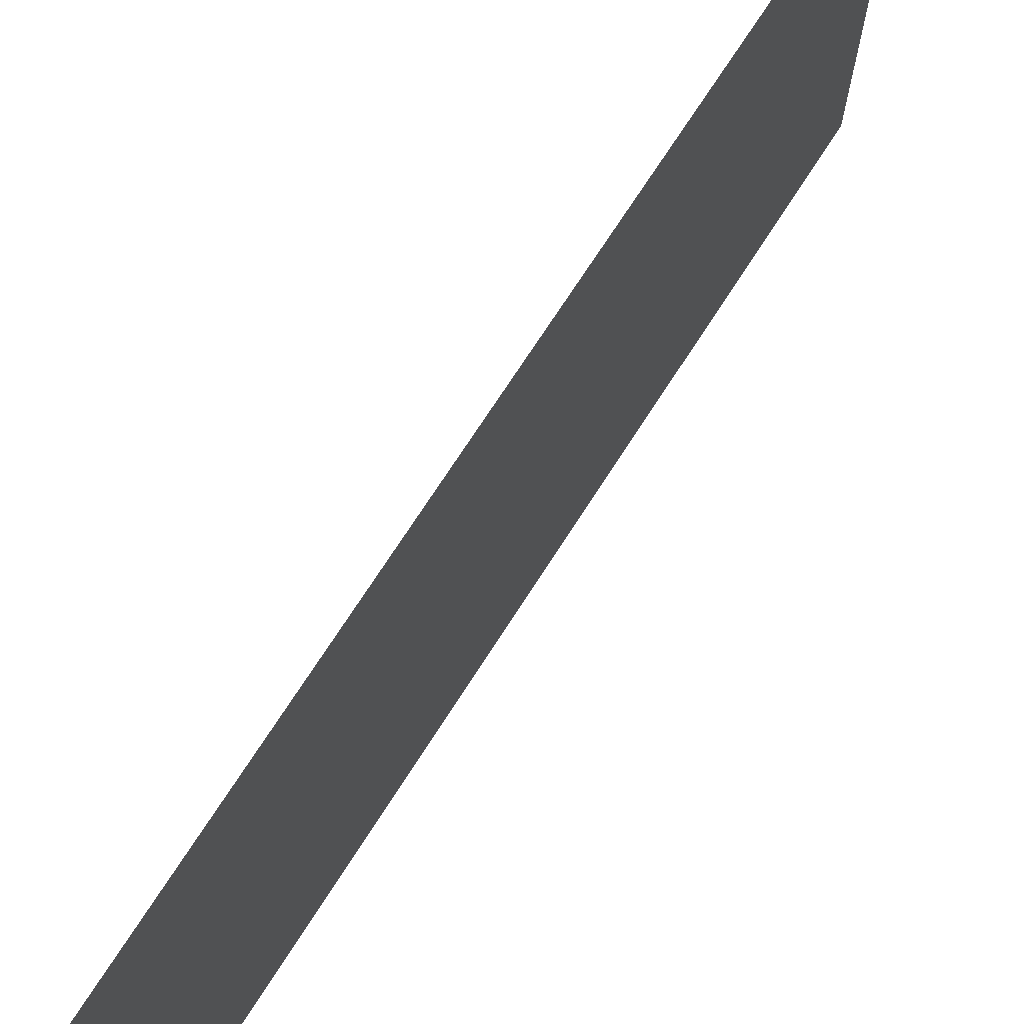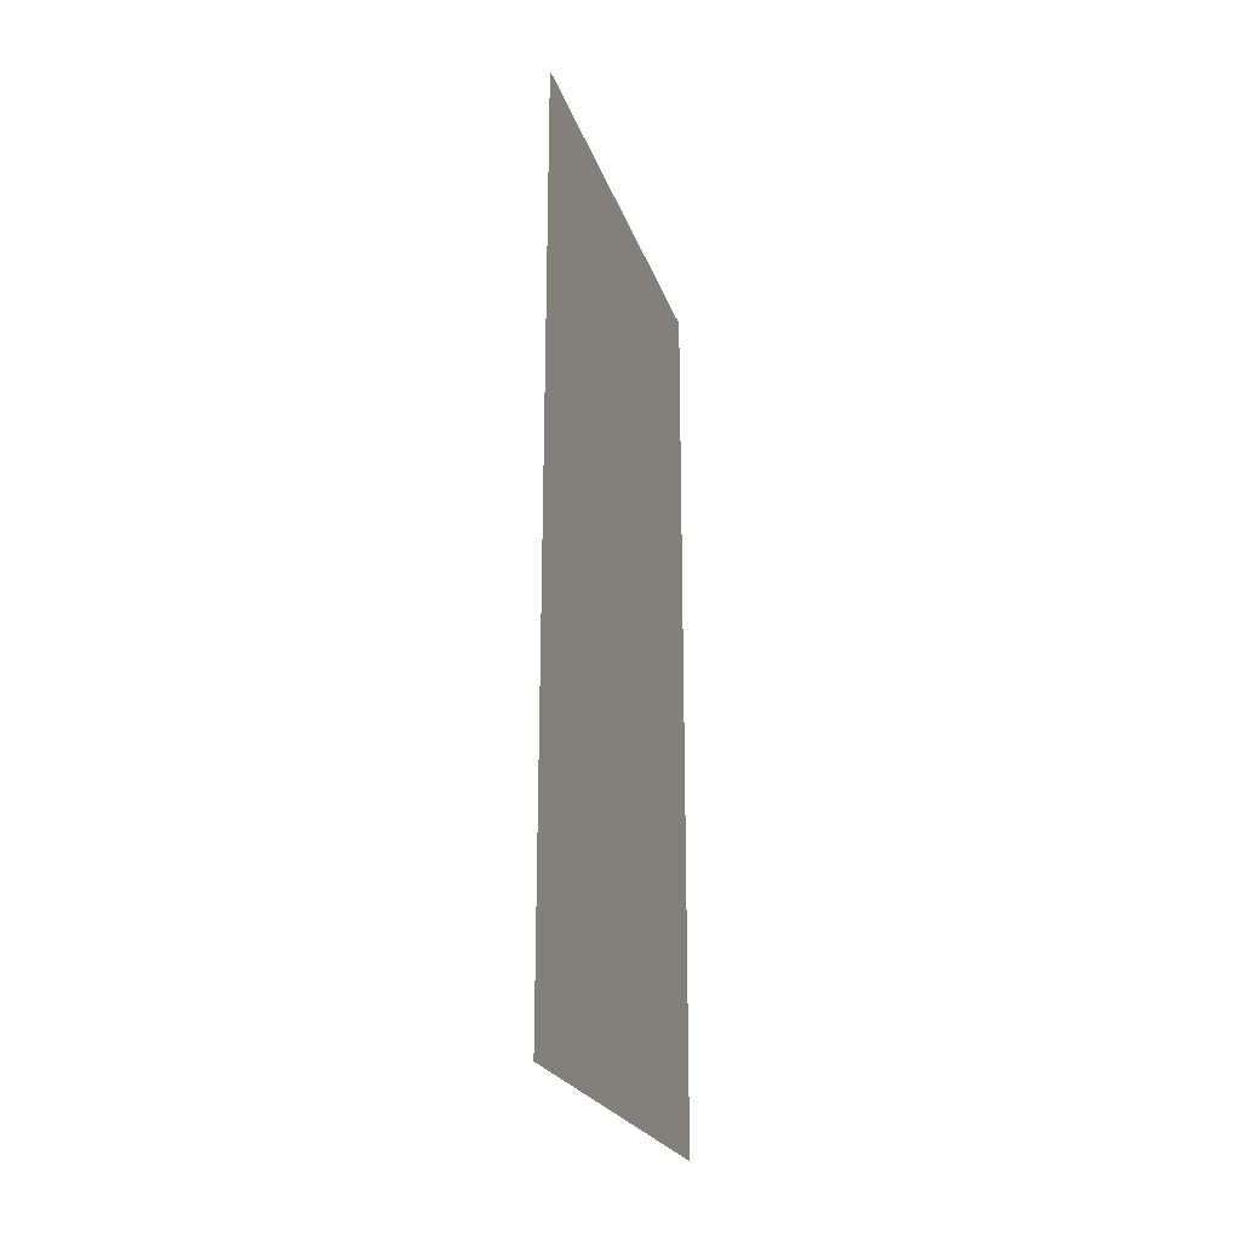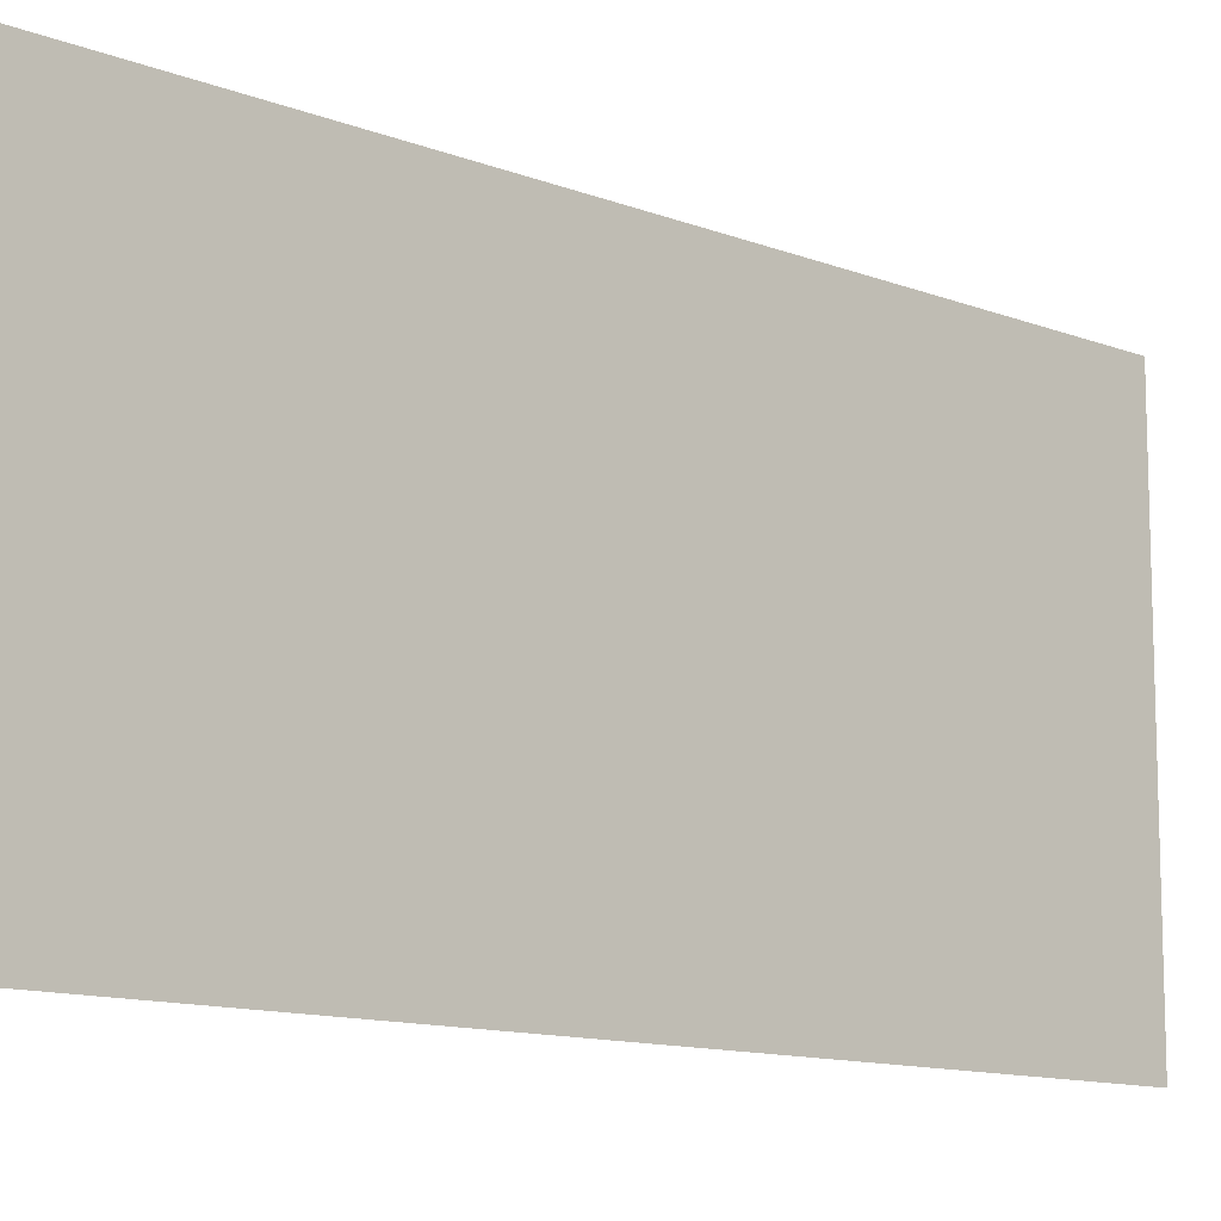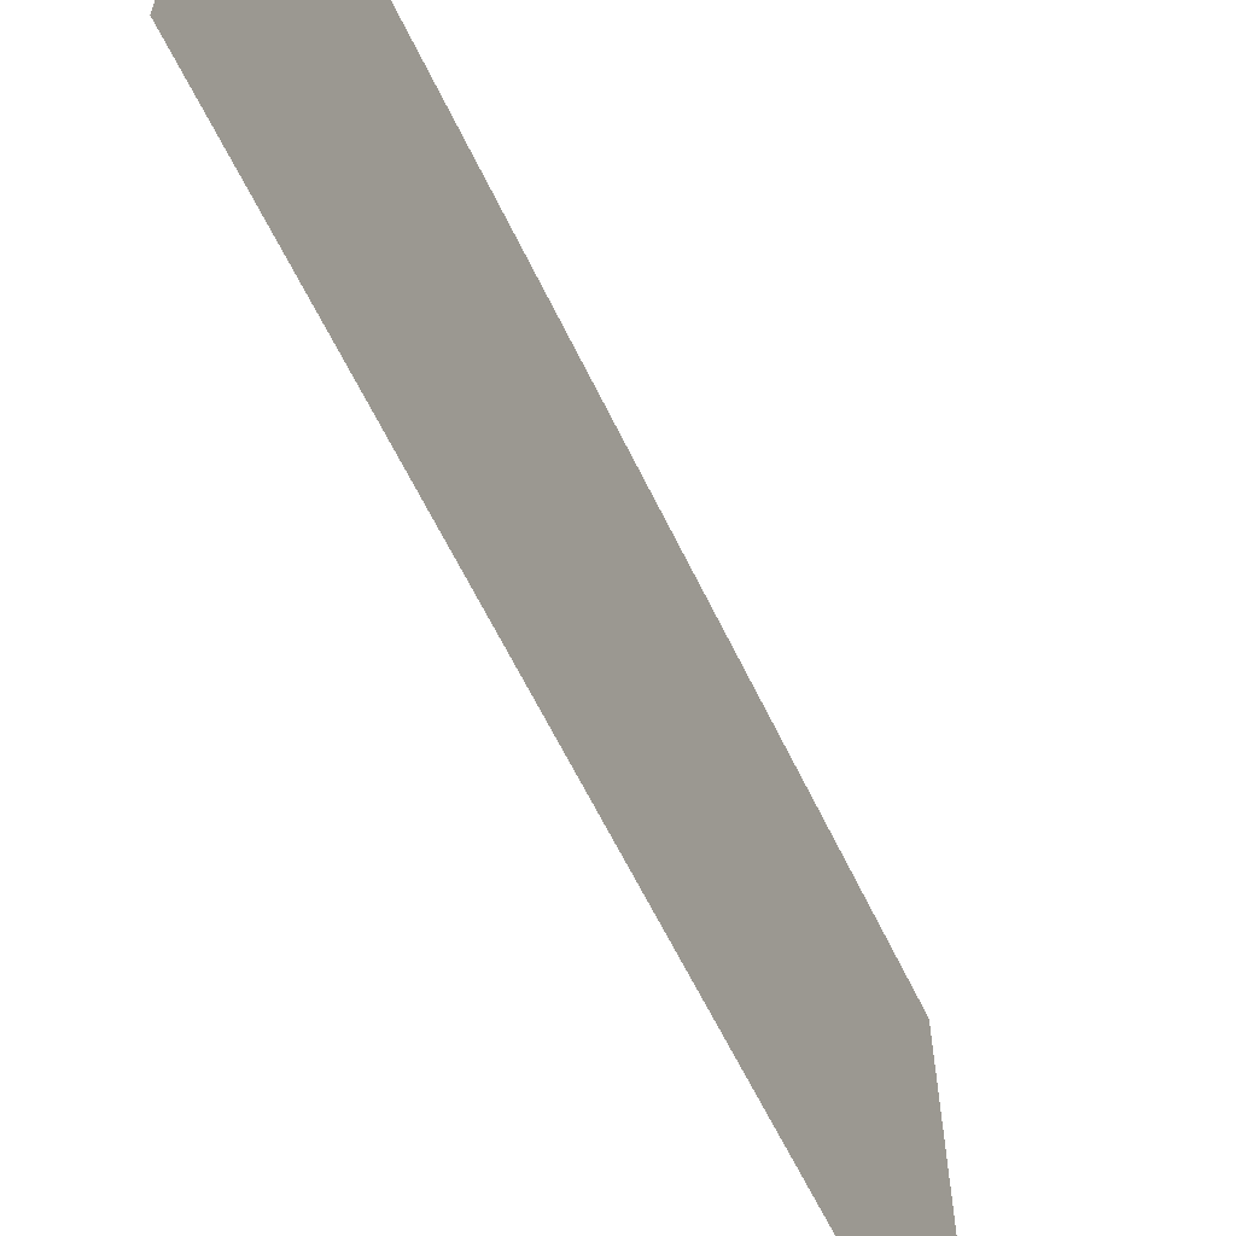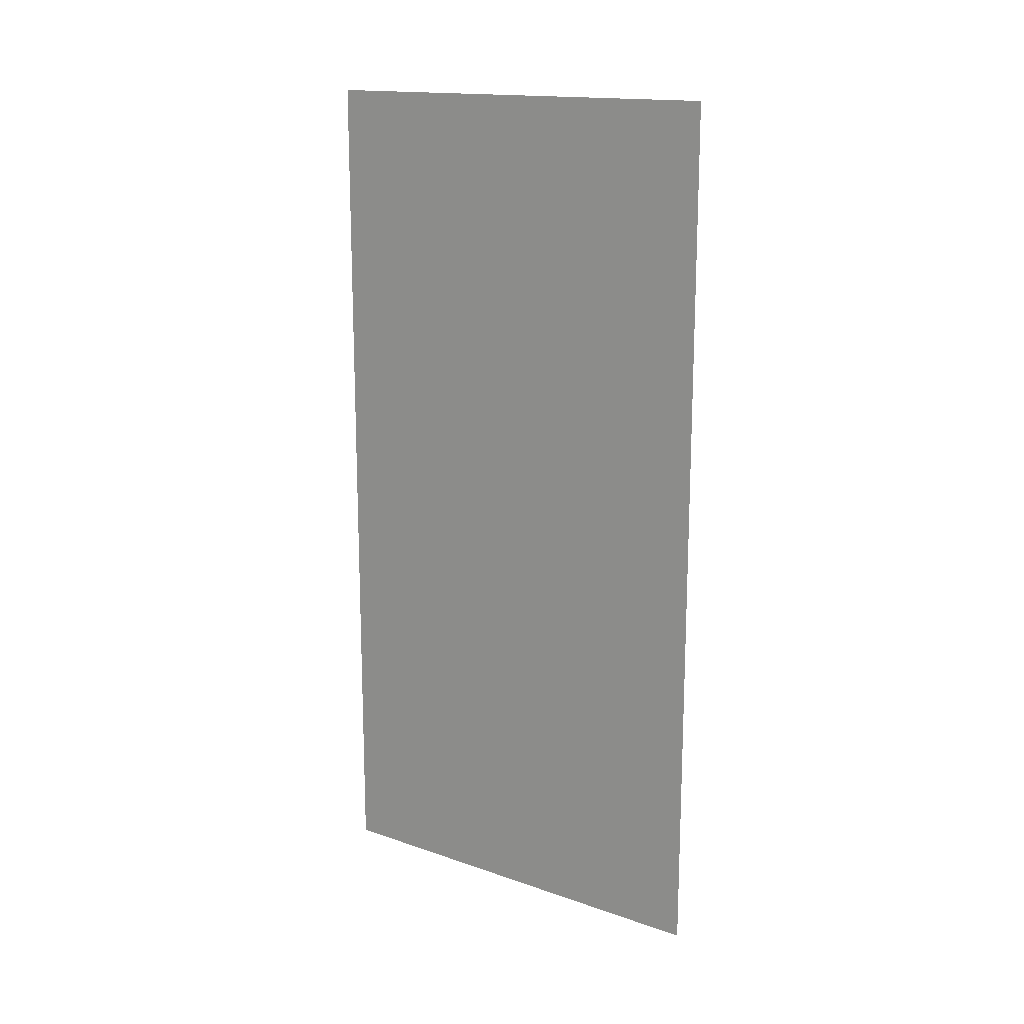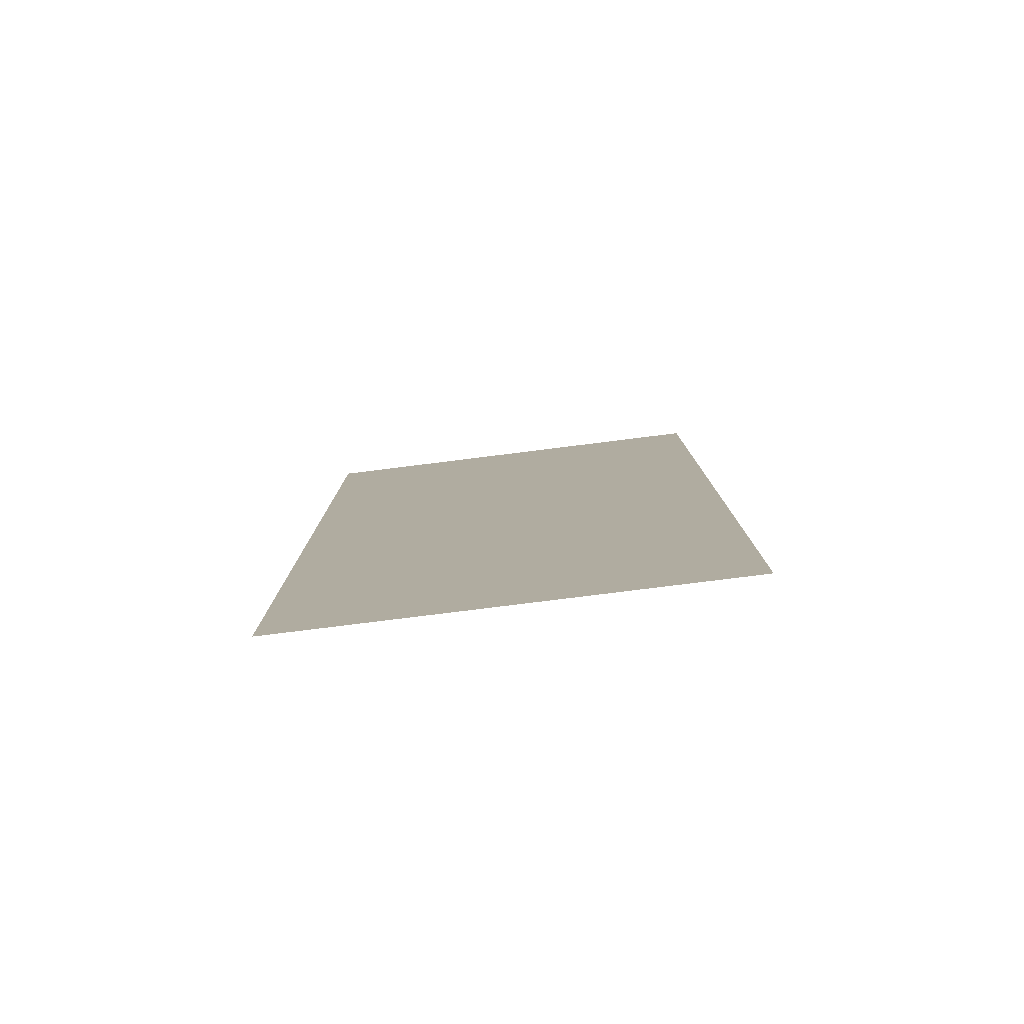
<metadata>
{"format":"obj","ext":"obj","renderer":"f3d","projection":"perspective","resolution":1024,"background":"white","views":[{"elev":70.7,"azim":32.5,"up":"+Z"},{"elev":-23.8,"azim":16.5,"up":"+Y"},{"elev":-11.9,"azim":-132.8,"up":"+Z"},{"elev":-61.5,"azim":25.5,"up":"+Z"},{"elev":15.8,"azim":-54.3,"up":"+Y"},{"elev":-79.8,"azim":-82.9,"up":"+Y"}]}
</metadata>
<code>
g
v  0 1 -0.5
v  0 -1 -0.5
v  0 1 0.5
v  0 -1 0.5
g Dashboard
f 1 2 4 3
g

</code>
